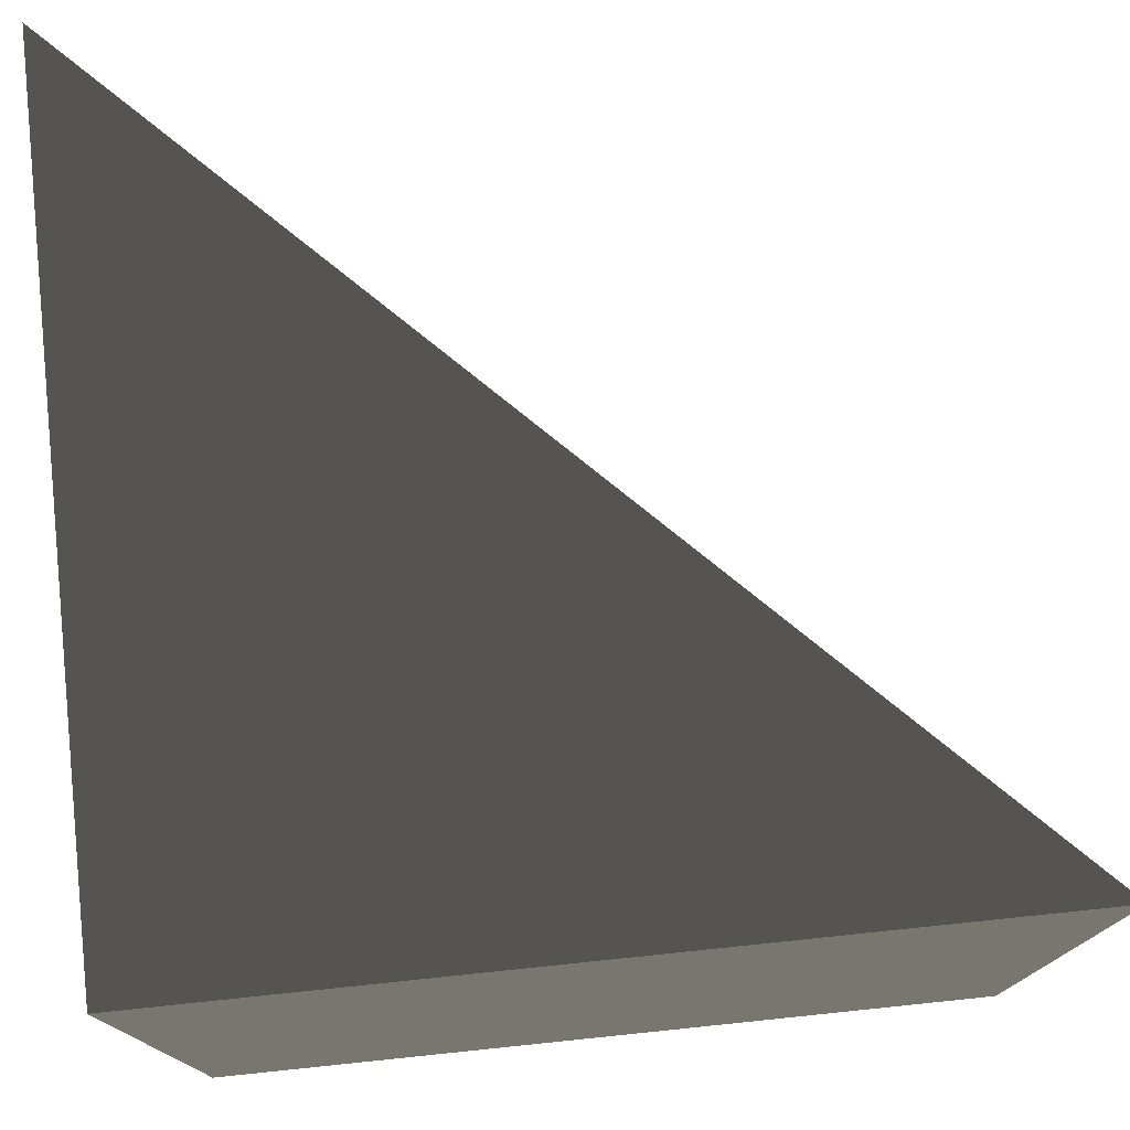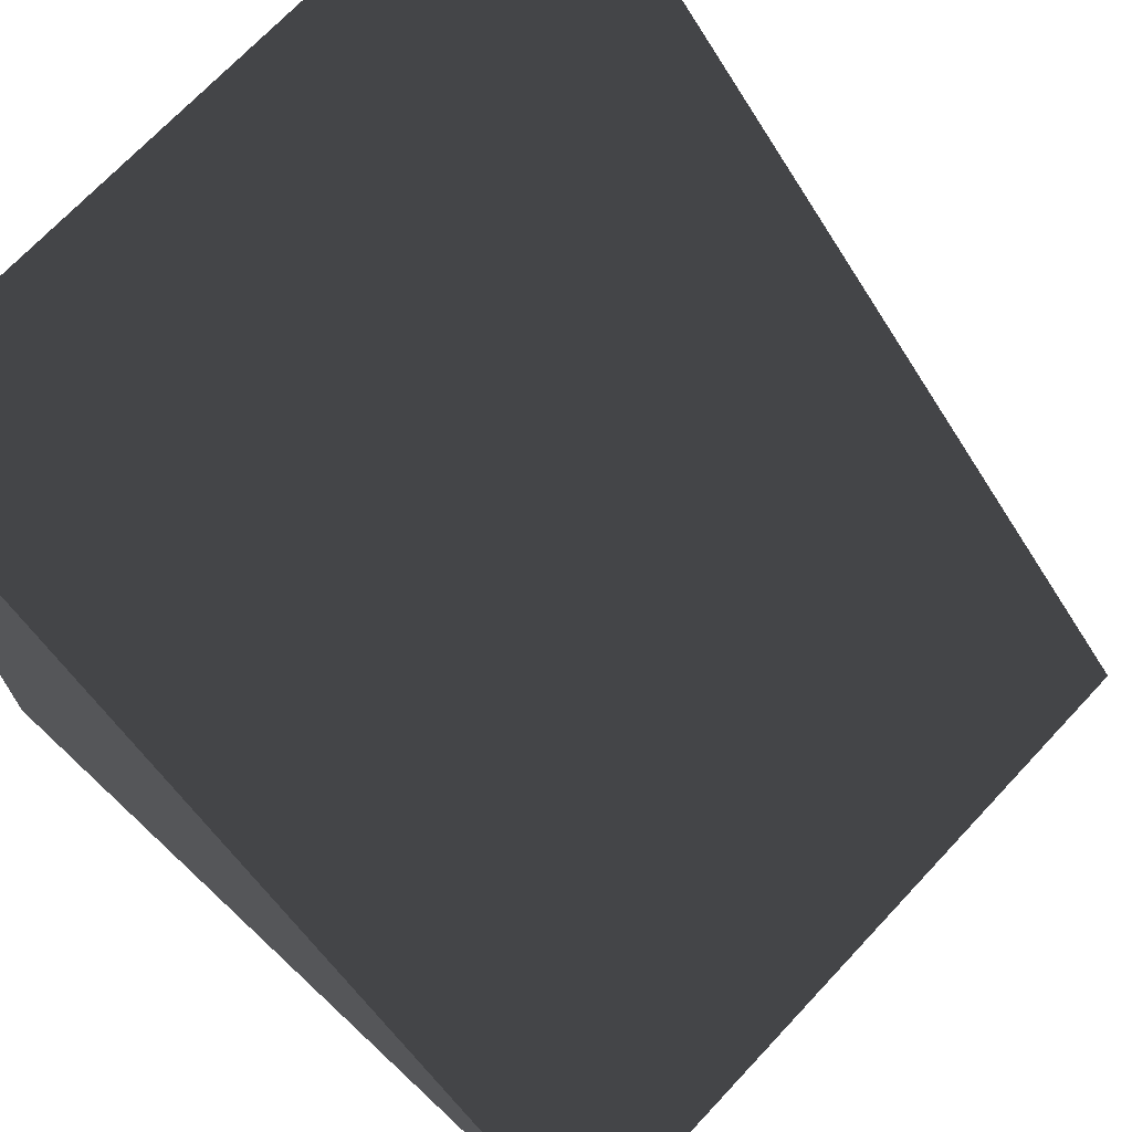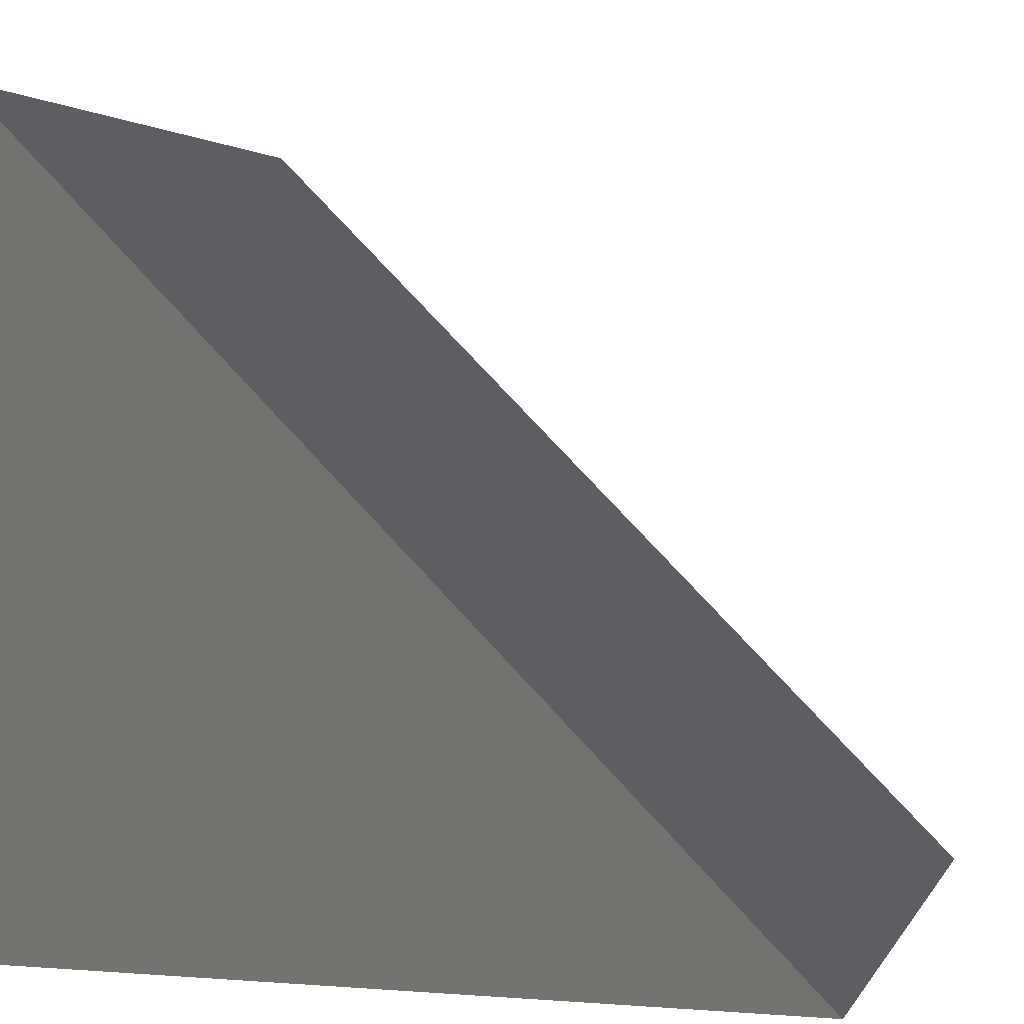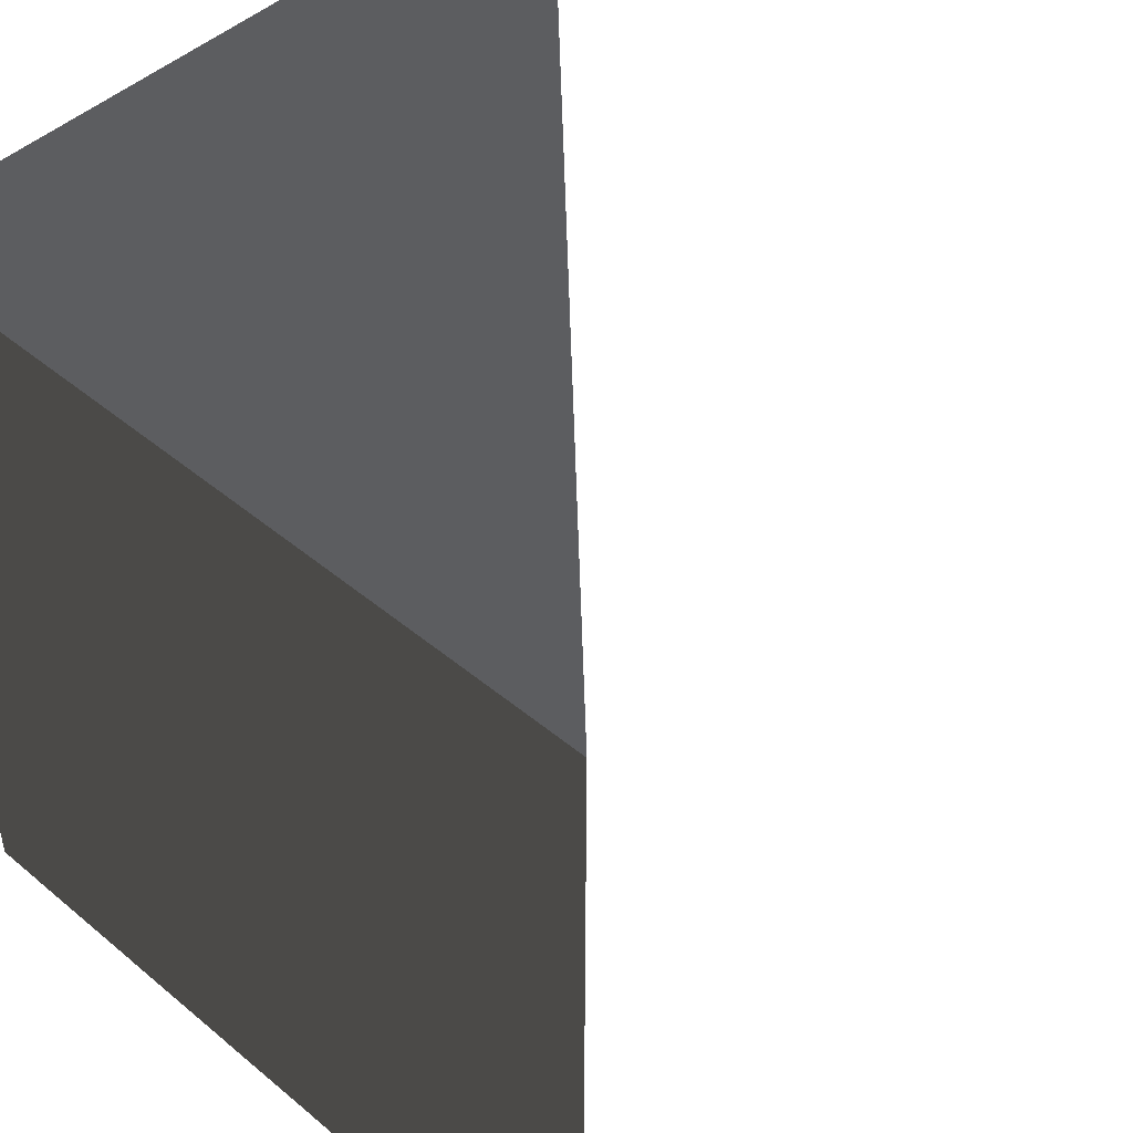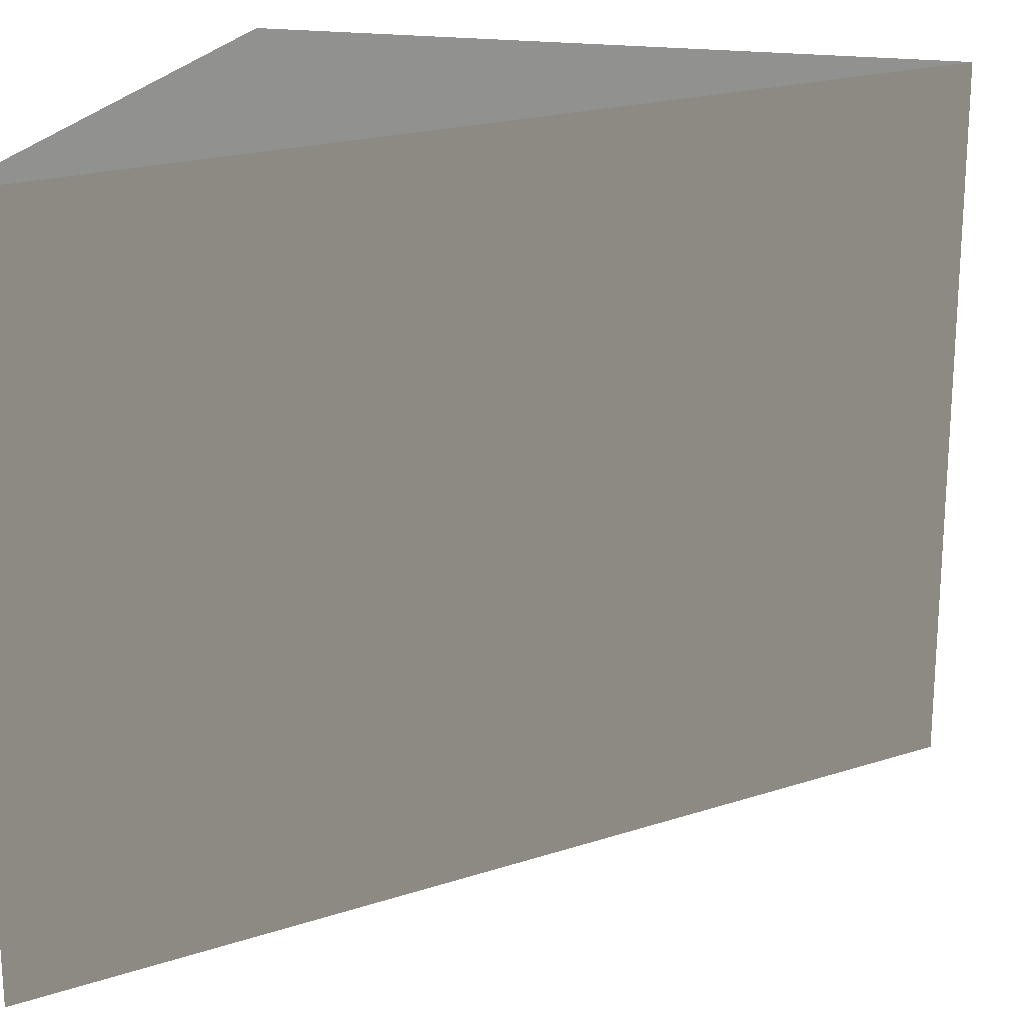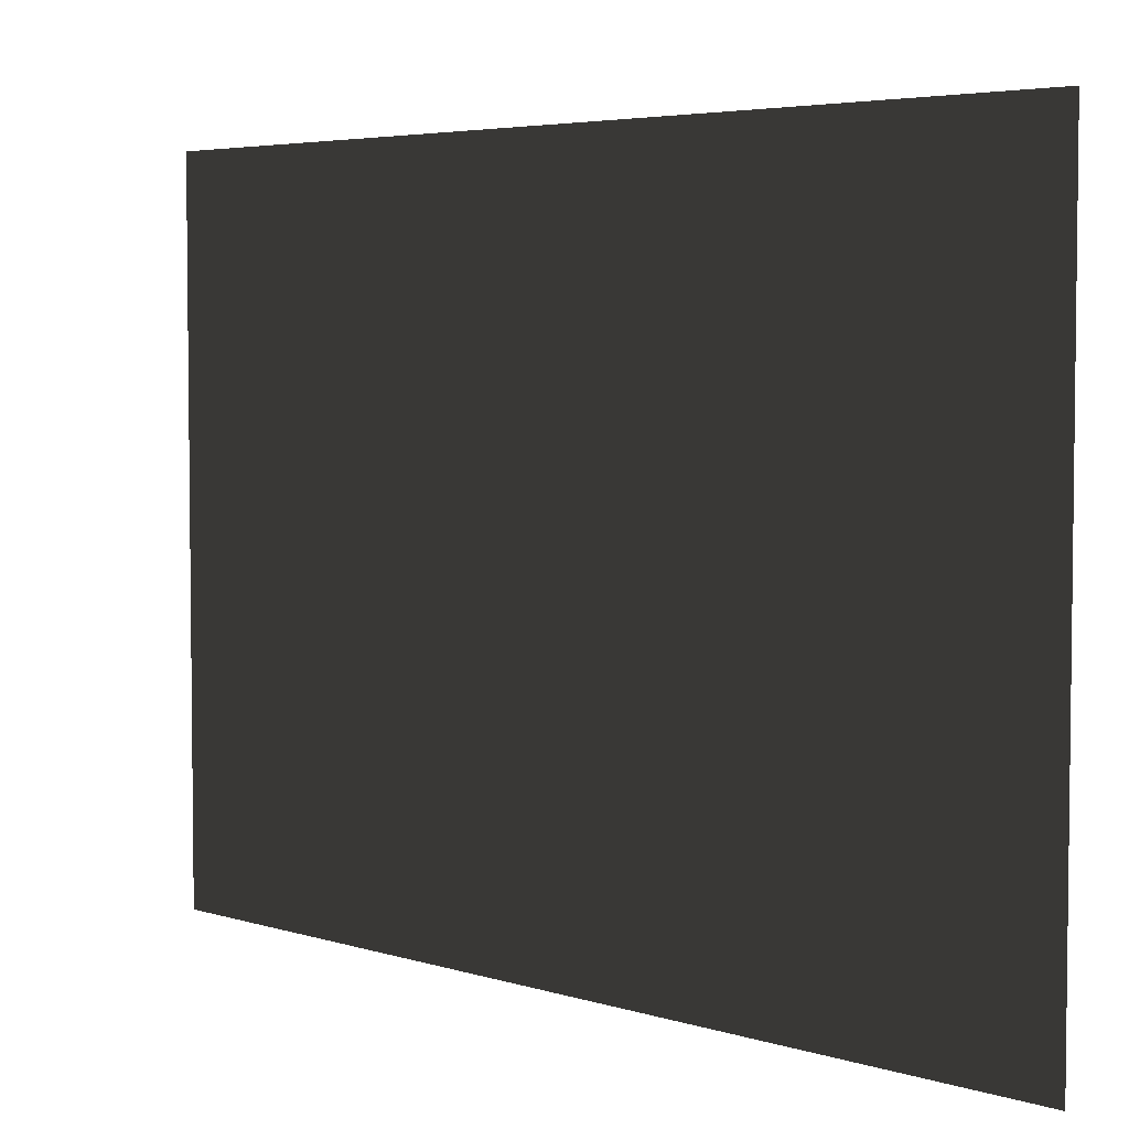
<metadata>
{"format":"obj","ext":"obj","renderer":"f3d","projection":"perspective","resolution":1024,"background":"white","views":[{"elev":76.7,"azim":174.1,"up":"+Y"},{"elev":70.7,"azim":-136.9,"up":"+Z"},{"elev":2.4,"azim":-164.0,"up":"+Z"},{"elev":46.1,"azim":-136.4,"up":"+Y"},{"elev":20.6,"azim":-75.6,"up":"+Y"},{"elev":4.5,"azim":0.8,"up":"+Y"}]}
</metadata>
<code>
g top
v -0.498 -0.498 -0.498
v -0.498 0.498 -0.498
v 0.498 0.498 0.498
v 0.498 -0.498 0.498
f 2 1 4 3
g bottom
v 0.498 0.498 -0.498
v 0.498 -0.498 -0.498
v 0.498 0.498 0.498
v 0.498 -0.498 0.498
f 6 5 7 8
g right
v -0.498 0.498 -0.498
v 0.498 0.498 -0.498
v 0.498 0.498 0.498
f 9 11 10
g left
v -0.498 -0.498 -0.498
v 0.498 -0.498 -0.498
v 0.498 -0.498 0.498
f 12 13 14
g back
v -0.498 -0.498 -0.498
v -0.498 0.498 -0.498
v 0.498 0.498 -0.498
v 0.498 -0.498 -0.498
f 15 16 17 18

</code>
